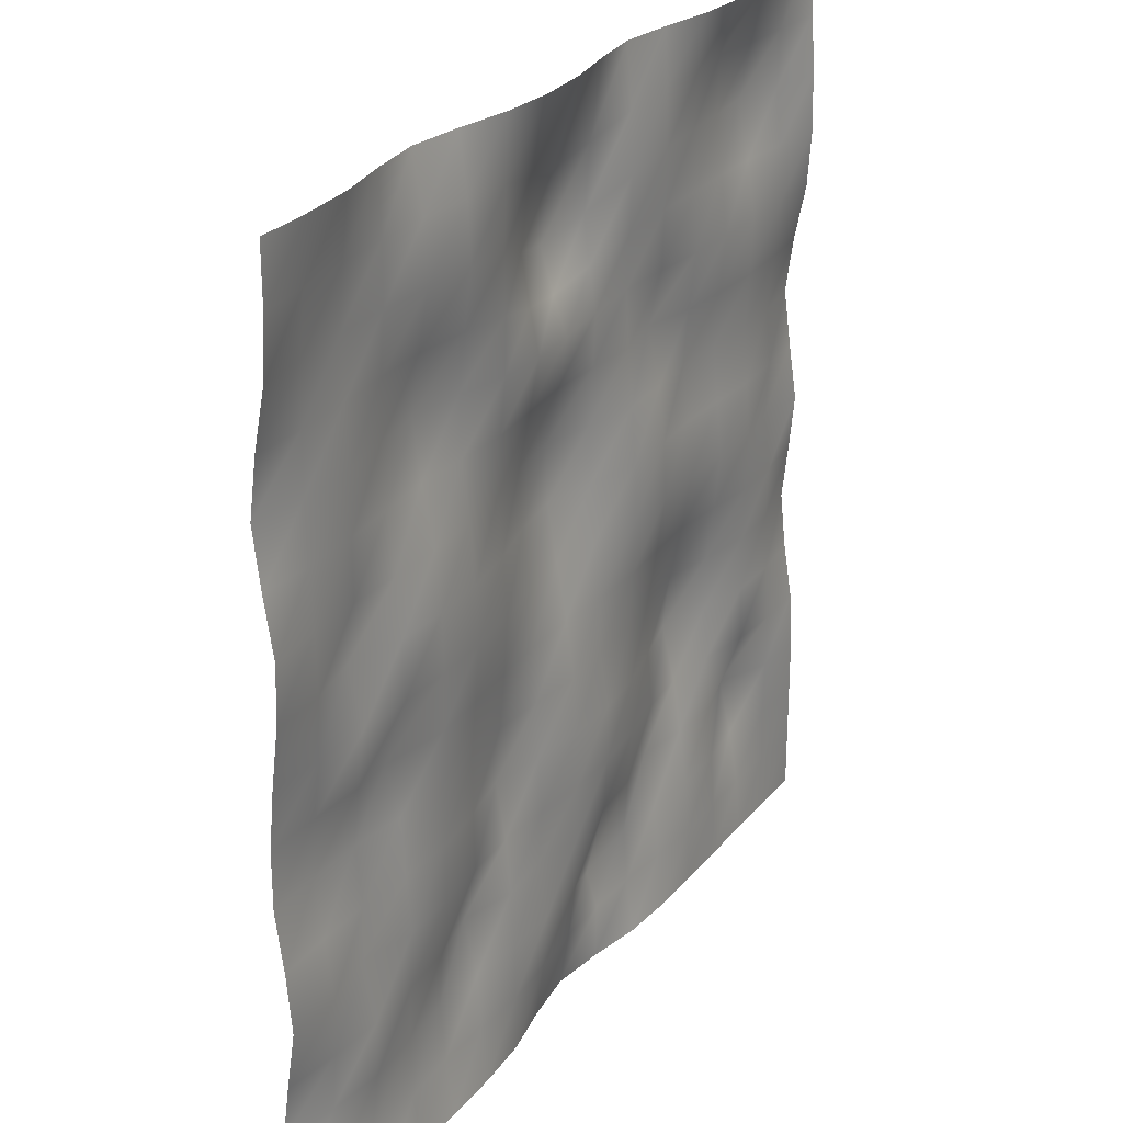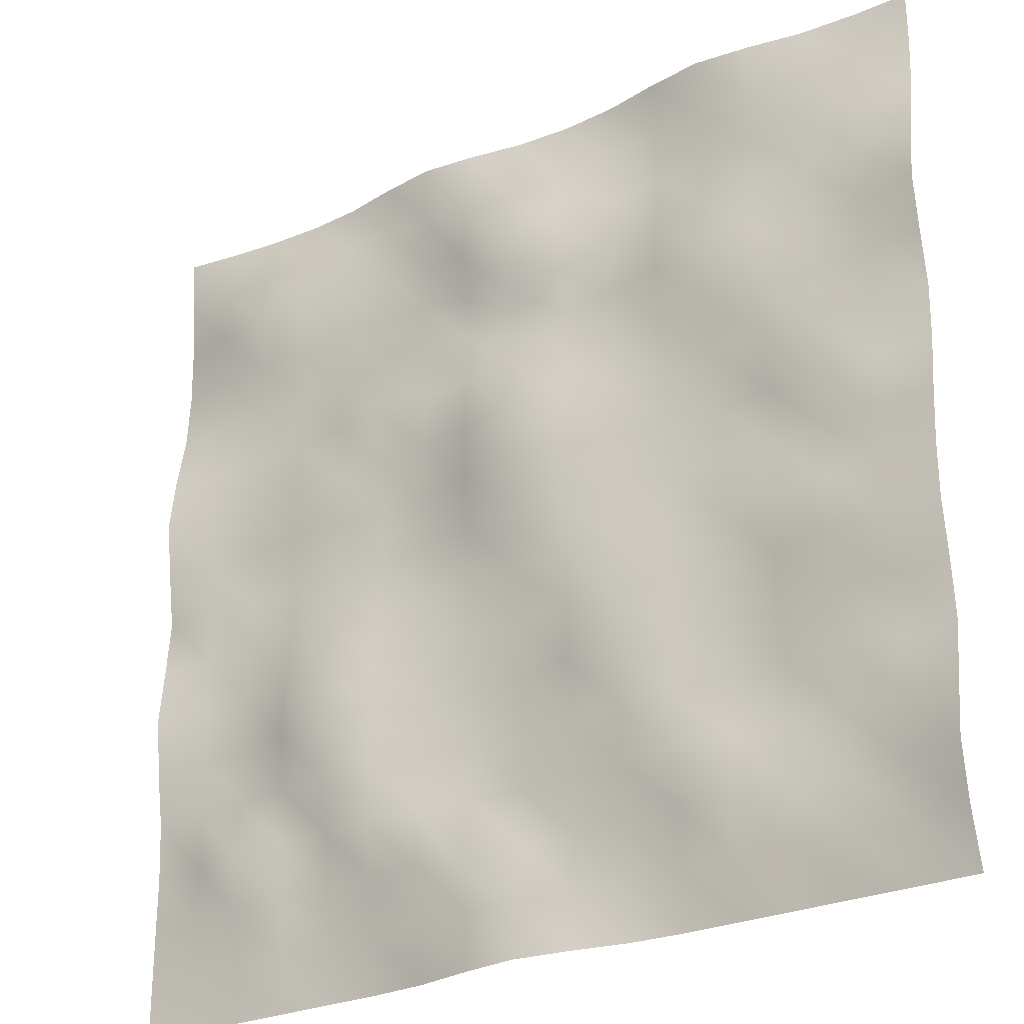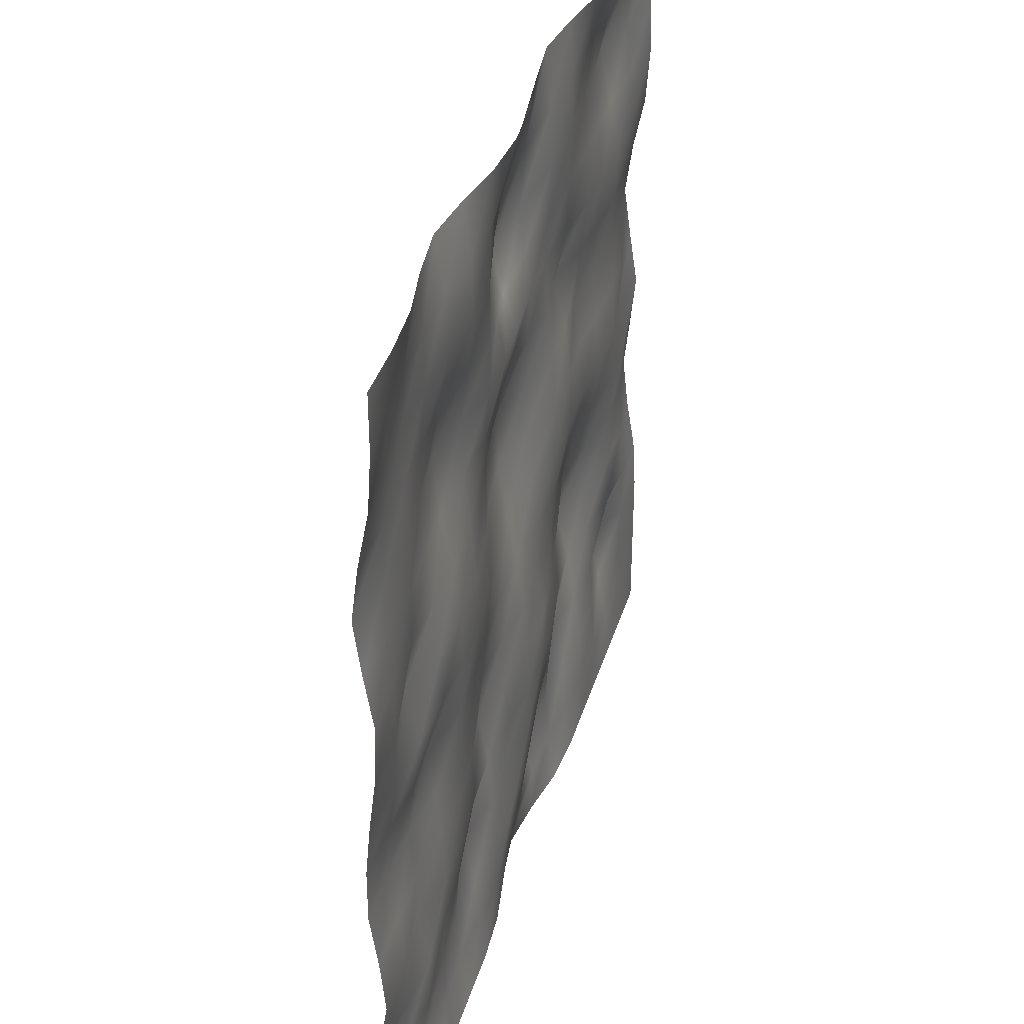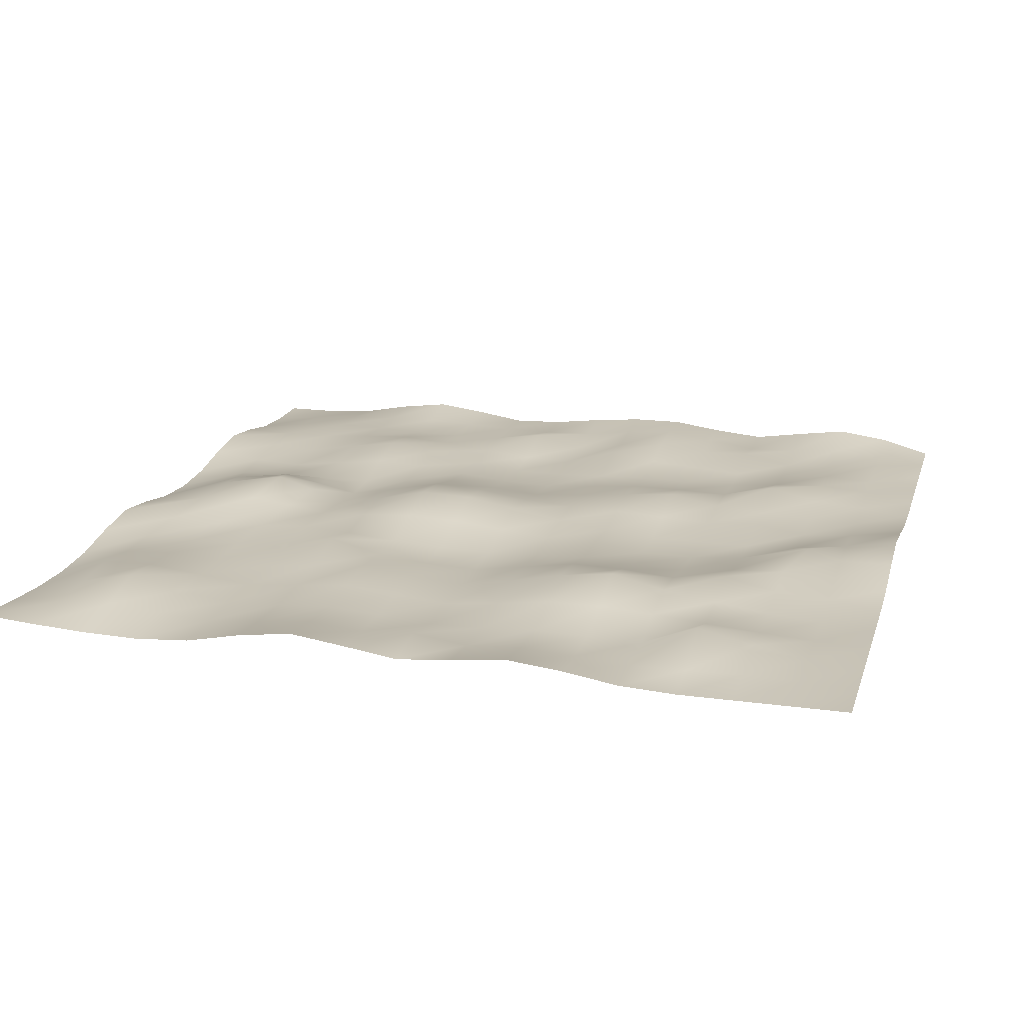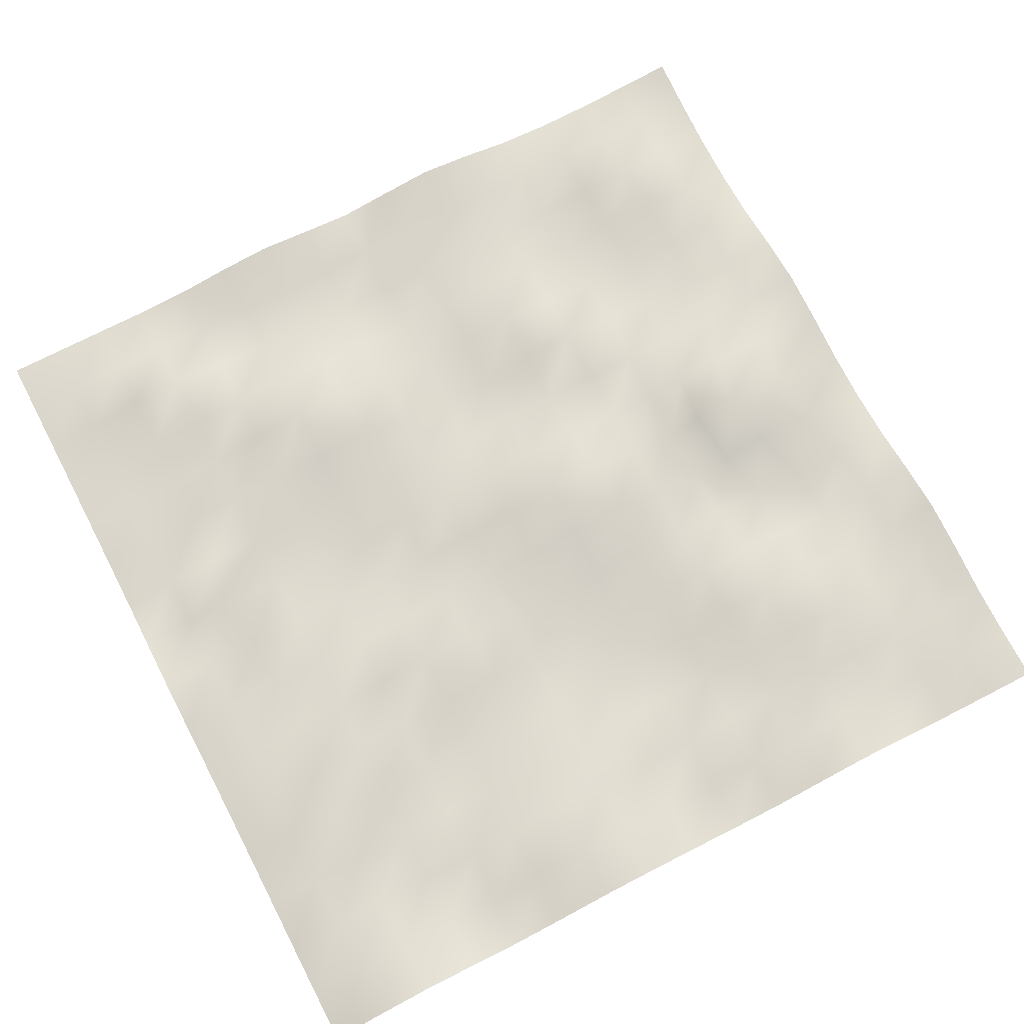
<metadata>
{"format":"obj","ext":"obj","renderer":"f3d","projection":"perspective","resolution":1024,"background":"white","views":[{"elev":26.3,"azim":-59.8,"up":"+Z"},{"elev":-27.3,"azim":-145.9,"up":"+Z"},{"elev":37.6,"azim":-73.8,"up":"+Z"},{"elev":17.9,"azim":105.1,"up":"+Y"},{"elev":71.7,"azim":-117.5,"up":"+Y"}]}
</metadata>
<code>
v  -70.15 0.9951 52.67
v  -70.15 0.4387 61.38
v  -61.45 1.289 61.38
v  -61.45 1.993 52.67
v  -70.15 0.4387 70.09
v  -61.45 0.4387 70.09
v  -52.75 0.9659 70.09
v  -52.75 1.978 61.38
v  -52.75 2.599 52.67
v  -44.05 2.344 61.38
v  -44.05 2.421 52.67
v  -44.05 2.547 70.09
v  -35.35 3.602 70.09
v  -35.35 2.233 61.38
v  -35.35 1.817 52.67
v  -26.65 1.493 61.38
v  -26.65 1.145 52.67
v  -26.65 2.547 70.09
v  -17.94 0.9659 70.09
v  -17.94 1.386 60.68
v  -17.94 1.641 51.61
v  -9.244 3.174 58.56
v  -9.244 4.541 48.44
v  -9.244 0.4387 70.09
v  -0.5438 0.9599 70.09
v  -0.5438 4.802 57.15
v  -0.5438 6.726 46.33
v  8.157 4.216 58.56
v  8.157 5.076 48.44
v  8.157 2.523 70.09
v  16.86 3.566 70.09
v  16.85 2.845 60.76
v  16.85 2.506 51.73
v  25.54 2.118 61.7
v  25.53 1.93 53.15
v  25.56 2.523 70.09
v  34.26 0.9599 70.09
v  34.23 1.965 61.86
v  34.22 2.471 53.39
v  42.94 3.093 61.7
v  42.93 3.256 53.15
v  42.96 0.4387 70.09
v  51.68 0.6208 70.18
v  51.66 2.55 61.5
v  51.65 4.404 52.8
v  60.39 2.044 61.56
v  60.37 2.391 52.72
v  60.42 1.167 70.44
v  69.19 1.896 70.79
v  69.12 1.167 61.73
v  69.08 0.6208 52.76
v  -70.15 3.777 35.25
v  -70.15 2.664 43.96
v  -61.45 2.402 43.96
v  -61.45 2.484 35.25
v  -52.75 2.435 43.96
v  -52.75 2.083 35.25
v  -44.05 3.059 43.96
v  -44.05 3.469 35.25
v  -35.35 3.305 43.96
v  -35.35 4.56 35.25
v  -26.65 2.208 43.96
v  -26.65 3.277 35.25
v  -17.94 1.565 43.26
v  -17.94 1.682 35.08
v  -9.244 3.174 41.14
v  -9.244 1.835 34.55
v  -0.5438 4.816 39.73
v  -0.5438 2.715 34.2
v  8.157 4.272 41.14
v  8.157 3.298 34.55
v  16.85 2.929 43.34
v  16.86 3.328 35.1
v  25.54 2.174 44.28
v  25.55 2.55 35.33
v  34.23 1.979 44.44
v  34.25 1.647 35.37
v  42.94 2.317 44.28
v  42.95 1.304 35.33
v  51.66 2.459 44.04
v  51.66 1.231 35.27
v  60.36 1.68 43.96
v  60.36 1.133 35.25
v  69.06 0.4387 43.96
v  69.06 1.025 35.25
v  -70.15 1.293 17.83
v  -70.15 2.664 26.54
v  -61.45 2.204 26.54
v  -61.45 1.845 17.83
v  -52.75 2.139 26.54
v  -52.75 2.125 17.83
v  -44.05 2.861 26.54
v  -44.05 1.861 17.83
v  -35.35 3.44 26.54
v  -35.35 1.624 17.83
v  -26.65 2.945 26.54
v  -26.65 1.987 17.83
v  -17.94 2.515 26.55
v  -17.94 3.082 17.84
v  -9.244 3.289 26.56
v  -9.244 5.04 17.86
v  -0.5438 4.067 26.57
v  -0.5438 6.026 17.87
v  8.157 3.65 26.56
v  8.157 4.208 17.86
v  16.86 2.919 26.55
v  16.86 2.181 17.84
v  25.56 4.597 26.54
v  25.56 2.542 17.83
v  34.26 2.633 26.54
v  34.26 3.387 17.83
v  42.96 2.024 26.54
v  42.96 2.816 17.83
v  51.66 1.586 26.54
v  51.66 2.159 17.83
v  60.36 1.977 26.54
v  60.36 2.746 17.83
v  69.06 2.783 26.54
v  69.06 3.955 17.83
v  -70.15 2.688 0.4136
v  -70.15 1.631 9.123
v  -61.45 1.688 9.123
v  -61.45 2.015 0.4136
v  -52.75 3.401 9.123
v  -52.75 1.397 0.4136
v  -44.05 1.092 9.123
v  -44.05 0.8903 0.4136
v  -35.35 0.7863 9.123
v  -35.35 0.6628 0.4136
v  -26.65 1.176 9.123
v  -26.65 0.8835 0.4136
v  -17.94 2.398 9.127
v  -17.94 1.726 0.4146
v  -9.244 4.59 9.139
v  -9.244 3.363 0.4177
v  -0.5438 5.744 9.148
v  -0.5438 4.295 0.4197
v  8.157 3.852 9.139
v  8.157 3.023 0.4177
v  16.86 1.597 9.127
v  16.86 1.397 0.4146
v  25.56 1.658 9.123
v  25.56 1.268 0.4136
v  34.26 2.359 9.123
v  34.26 1.574 0.4136
v  42.96 2.024 9.123
v  42.96 1.254 0.4136
v  51.66 1.586 9.123
v  51.66 0.8885 0.4136
v  60.36 1.977 9.123
v  59.9 2.301 0.6971
v  69.06 2.783 9.123
v  69.06 1.49 0.4136
v  -70.15 3.507 -17.01
v  -70.15 3.477 -8.296
v  -61.45 3.111 -8.296
v  -61.45 3.703 -17.01
v  -52.75 2.548 -8.296
v  -52.75 3.417 -17.01
v  -46.13 2.888 -8.296
v  -44.05 2.169 -17.01
v  -35.35 0.9875 -8.296
v  -35.35 1.303 -17.01
v  -26.65 1.48 -8.296
v  -26.65 2.164 -17.01
v  -17.94 2.326 -8.296
v  -17.94 3.108 -17.01
v  -9.244 2.781 -8.296
v  -9.244 2.489 -17.01
v  -0.5438 2.755 -8.296
v  -0.5438 1.516 -17.01
v  8.157 2.16 -8.296
v  8.157 2.199 -17.01
v  16.86 1.814 -8.296
v  16.86 2.171 -17.01
v  25.56 2.537 -8.296
v  25.56 3.888 -17.01
v  34.26 3.06 -8.296
v  34.26 4.824 -17.01
v  42.96 2.116 -8.296
v  42.96 3.257 -17.01
v  51.66 1.091 -8.296
v  51.66 1.492 -17.01
v  60.36 1.369 -8.296
v  60.36 1.835 -17.01
v  69.06 2.3 -8.296
v  69.06 3.231 -17.01
v  -70.15 1.485 -34.42
v  -70.15 2.285 -25.72
v  -61.45 2.515 -25.72
v  -61.45 1.25 -34.42
v  -52.75 2.399 -25.72
v  -53.19 2.493 -33.82
v  -44.05 1.592 -25.72
v  -44.05 0.9518 -34.42
v  -35.35 1.15 -25.72
v  -35.35 1.157 -34.42
v  -26.65 2.132 -25.72
v  -26.65 1.902 -34.42
v  -17.94 3.846 -25.72
v  -17.94 2.352 -34.42
v  -9.244 2.132 -25.72
v  -9.244 1.677 -34.42
v  -0.5438 0.9672 -25.72
v  -0.5438 0.8359 -34.42
v  8.157 0.8592 -25.72
v  8.157 0.7891 -34.42
v  16.86 1.791 -25.72
v  16.86 1.522 -34.42
v  25.56 3.744 -25.72
v  25.56 3.019 -34.42
v  34.26 5.893 -25.72
v  34.26 3.898 -34.42
v  42.96 3.324 -25.72
v  42.96 2.775 -34.42
v  51.66 1.393 -25.72
v  51.66 1.213 -34.42
v  60.36 1.369 -25.72
v  60.36 0.7772 -34.42
v  69.06 2.3 -25.72
v  69.06 0.9041 -34.42
v  -70.15 3.946 -51.84
v  -70.15 2.777 -43.13
v  -61.45 1.608 -43.13
v  -61.45 2.193 -51.84
v  -52.75 0.9558 -43.13
v  -52.75 1.214 -51.84
v  -44.05 1.338 -43.13
v  -44.05 1.788 -51.84
v  -35.35 1.95 -43.13
v  -35.35 2.503 -51.84
v  -26.65 3.882 -43.13
v  -26.65 1.95 -51.84
v  -17.94 1.641 -43.13
v  -17.94 1.089 -51.84
v  -9.244 2.228 -43.13
v  -9.244 0.8773 -51.84
v  -0.5438 0.847 -43.13
v  -0.5438 1.261 -51.84
v  8.157 1.42 -43.13
v  8.157 4.247 -54.92
v  16.86 2.212 -43.13
v  16.86 2.791 -51.84
v  25.56 4.063 -43.13
v  25.56 2.212 -51.84
v  34.26 2.601 -43.13
v  34.26 1.418 -51.84
v  42.96 2.069 -43.13
v  42.96 1.375 -51.84
v  51.66 4.546 -43.13
v  51.66 2.577 -51.84
v  60.36 0.8618 -43.13
v  60.36 1.073 -51.84
v  69.06 0.4387 -43.13
v  69.06 0.4387 -51.84
v  -70.15 0.4387 -69.26
v  -70.15 2.777 -60.55
v  -61.45 1.608 -60.55
v  -61.45 0.4387 -69.26
v  -52.75 2.151 -60.55
v  -52.75 0.4387 -69.26
v  -44.05 1.338 -60.55
v  -44.05 0.4387 -69.26
v  -35.35 1.788 -60.55
v  -35.35 0.4387 -69.26
v  -26.65 1.338 -60.55
v  -26.65 0.4387 -69.26
v  -17.94 0.9391 -60.55
v  -17.94 0.9899 -69.26
v  -9.244 1.541 -60.55
v  -9.244 2.644 -69.26
v  -0.5438 2.338 -60.55
v  -0.5438 3.746 -69.26
v  8.157 2.522 -60.55
v  8.157 2.644 -69.26
v  16.86 2.186 -60.55
v  16.86 0.9899 -69.26
v  25.56 1.42 -60.55
v  25.56 0.4387 -69.26
v  34.26 0.7898 -60.55
v  34.26 0.4387 -69.26
v  42.96 0.8618 -60.55
v  42.96 0.4387 -69.26
v  51.66 1.073 -60.55
v  51.66 0.4387 -69.26
v  60.36 0.8618 -60.55
v  60.36 0.4387 -69.26
v  69.06 0.4387 -60.55
v  69.06 0.4387 -69.26
o Plane001
g Plane001
f 1 2 3 4
f 2 5 6 3
f 7 8 3 6
f 8 9 4 3
f 9 8 10 11
f 8 7 12 10
f 13 14 10 12
f 14 15 11 10
f 15 14 16 17
f 14 13 18 16
f 19 20 16 18
f 20 21 17 16
f 21 20 22 23
f 20 19 24 22
f 25 26 22 24
f 26 27 23 22
f 27 26 28 29
f 26 25 30 28
f 31 32 28 30
f 32 33 29 28
f 33 32 34 35
f 32 31 36 34
f 37 38 34 36
f 38 39 35 34
f 39 38 40 41
f 38 37 42 40
f 43 44 40 42
f 44 45 41 40
f 45 44 46 47
f 44 43 48 46
f 49 50 46 48
f 50 51 47 46
f 52 53 54 55
f 53 1 4 54
f 9 56 54 4
f 56 57 55 54
f 57 56 58 59
f 56 9 11 58
f 15 60 58 11
f 60 61 59 58
f 61 60 62 63
f 60 15 17 62
f 21 64 62 17
f 64 65 63 62
f 65 64 66 67
f 64 21 23 66
f 27 68 66 23
f 68 69 67 66
f 69 68 70 71
f 68 27 29 70
f 33 72 70 29
f 72 73 71 70
f 73 72 74 75
f 72 33 35 74
f 39 76 74 35
f 76 77 75 74
f 77 76 78 79
f 76 39 41 78
f 45 80 78 41
f 80 81 79 78
f 81 80 82 83
f 80 45 47 82
f 51 84 82 47
f 84 85 83 82
f 86 87 88 89
f 87 52 55 88
f 57 90 88 55
f 90 91 89 88
f 91 90 92 93
f 90 57 59 92
f 61 94 92 59
f 94 95 93 92
f 95 94 96 97
f 94 61 63 96
f 65 98 96 63
f 98 99 97 96
f 99 98 100 101
f 98 65 67 100
f 69 102 100 67
f 102 103 101 100
f 103 102 104 105
f 102 69 71 104
f 73 106 104 71
f 106 107 105 104
f 107 106 108 109
f 106 73 75 108
f 77 110 108 75
f 110 111 109 108
f 111 110 112 113
f 110 77 79 112
f 81 114 112 79
f 114 115 113 112
f 115 114 116 117
f 114 81 83 116
f 85 118 116 83
f 118 119 117 116
f 120 121 122 123
f 121 86 89 122
f 91 124 122 89
f 124 125 123 122
f 125 124 126 127
f 124 91 93 126
f 95 128 126 93
f 128 129 127 126
f 129 128 130 131
f 128 95 97 130
f 99 132 130 97
f 132 133 131 130
f 133 132 134 135
f 132 99 101 134
f 103 136 134 101
f 136 137 135 134
f 137 136 138 139
f 136 103 105 138
f 107 140 138 105
f 140 141 139 138
f 141 140 142 143
f 140 107 109 142
f 111 144 142 109
f 144 145 143 142
f 145 144 146 147
f 144 111 113 146
f 115 148 146 113
f 148 149 147 146
f 149 148 150 151
f 148 115 117 150
f 119 152 150 117
f 152 153 151 150
f 154 155 156 157
f 155 120 123 156
f 125 158 156 123
f 158 159 157 156
f 159 158 160 161
f 158 125 127 160
f 129 162 160 127
f 162 163 161 160
f 163 162 164 165
f 162 129 131 164
f 133 166 164 131
f 166 167 165 164
f 167 166 168 169
f 166 133 135 168
f 137 170 168 135
f 170 171 169 168
f 171 170 172 173
f 170 137 139 172
f 141 174 172 139
f 174 175 173 172
f 175 174 176 177
f 174 141 143 176
f 145 178 176 143
f 178 179 177 176
f 179 178 180 181
f 178 145 147 180
f 149 182 180 147
f 182 183 181 180
f 183 182 184 185
f 182 149 151 184
f 153 186 184 151
f 186 187 185 184
f 188 189 190 191
f 189 154 157 190
f 159 192 190 157
f 192 193 191 190
f 193 192 194 195
f 192 159 161 194
f 163 196 194 161
f 196 197 195 194
f 197 196 198 199
f 196 163 165 198
f 167 200 198 165
f 200 201 199 198
f 201 200 202 203
f 200 167 169 202
f 171 204 202 169
f 204 205 203 202
f 205 204 206 207
f 204 171 173 206
f 175 208 206 173
f 208 209 207 206
f 209 208 210 211
f 208 175 177 210
f 179 212 210 177
f 212 213 211 210
f 213 212 214 215
f 212 179 181 214
f 183 216 214 181
f 216 217 215 214
f 217 216 218 219
f 216 183 185 218
f 187 220 218 185
f 220 221 219 218
f 222 223 224 225
f 223 188 191 224
f 193 226 224 191
f 226 227 225 224
f 227 226 228 229
f 226 193 195 228
f 197 230 228 195
f 230 231 229 228
f 231 230 232 233
f 230 197 199 232
f 201 234 232 199
f 234 235 233 232
f 235 234 236 237
f 234 201 203 236
f 205 238 236 203
f 238 239 237 236
f 239 238 240 241
f 238 205 207 240
f 209 242 240 207
f 242 243 241 240
f 243 242 244 245
f 242 209 211 244
f 213 246 244 211
f 246 247 245 244
f 247 246 248 249
f 246 213 215 248
f 217 250 248 215
f 250 251 249 248
f 251 250 252 253
f 250 217 219 252
f 221 254 252 219
f 254 255 253 252
f 256 257 258 259
f 257 222 225 258
f 227 260 258 225
f 260 261 259 258
f 261 260 262 263
f 260 227 229 262
f 231 264 262 229
f 264 265 263 262
f 265 264 266 267
f 264 231 233 266
f 235 268 266 233
f 268 269 267 266
f 269 268 270 271
f 268 235 237 270
f 239 272 270 237
f 272 273 271 270
f 273 272 274 275
f 272 239 241 274
f 243 276 274 241
f 276 277 275 274
f 277 276 278 279
f 276 243 245 278
f 247 280 278 245
f 280 281 279 278
f 281 280 282 283
f 280 247 249 282
f 251 284 282 249
f 284 285 283 282
f 285 284 286 287
f 284 251 253 286
f 255 288 286 253
f 288 289 287 286

</code>
